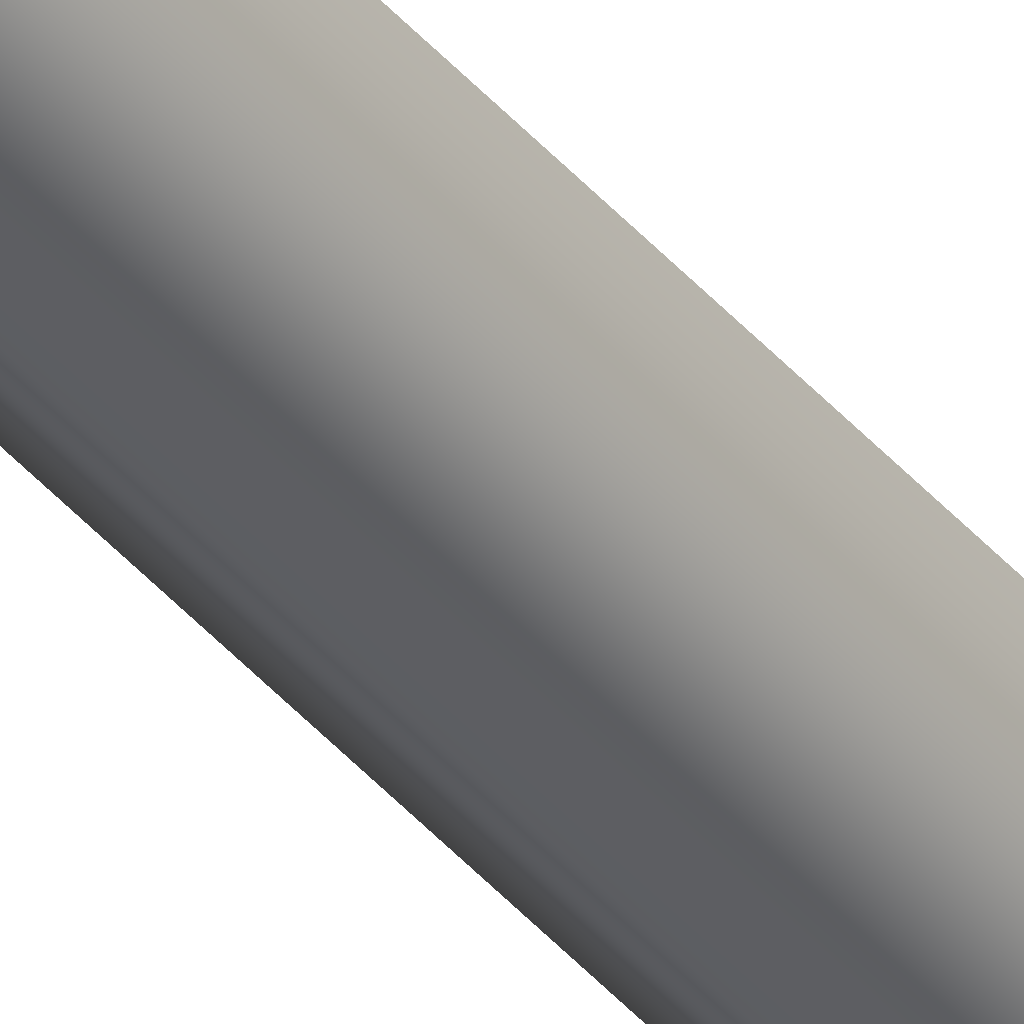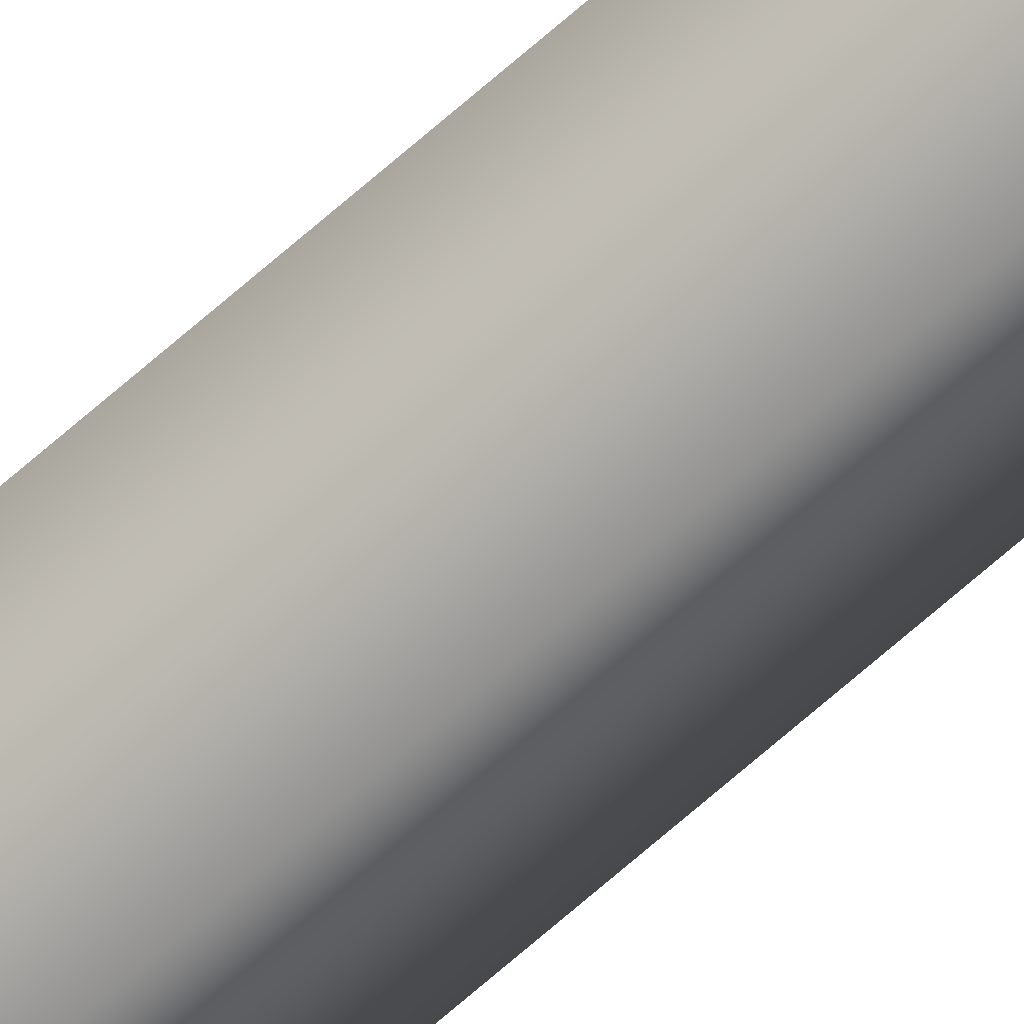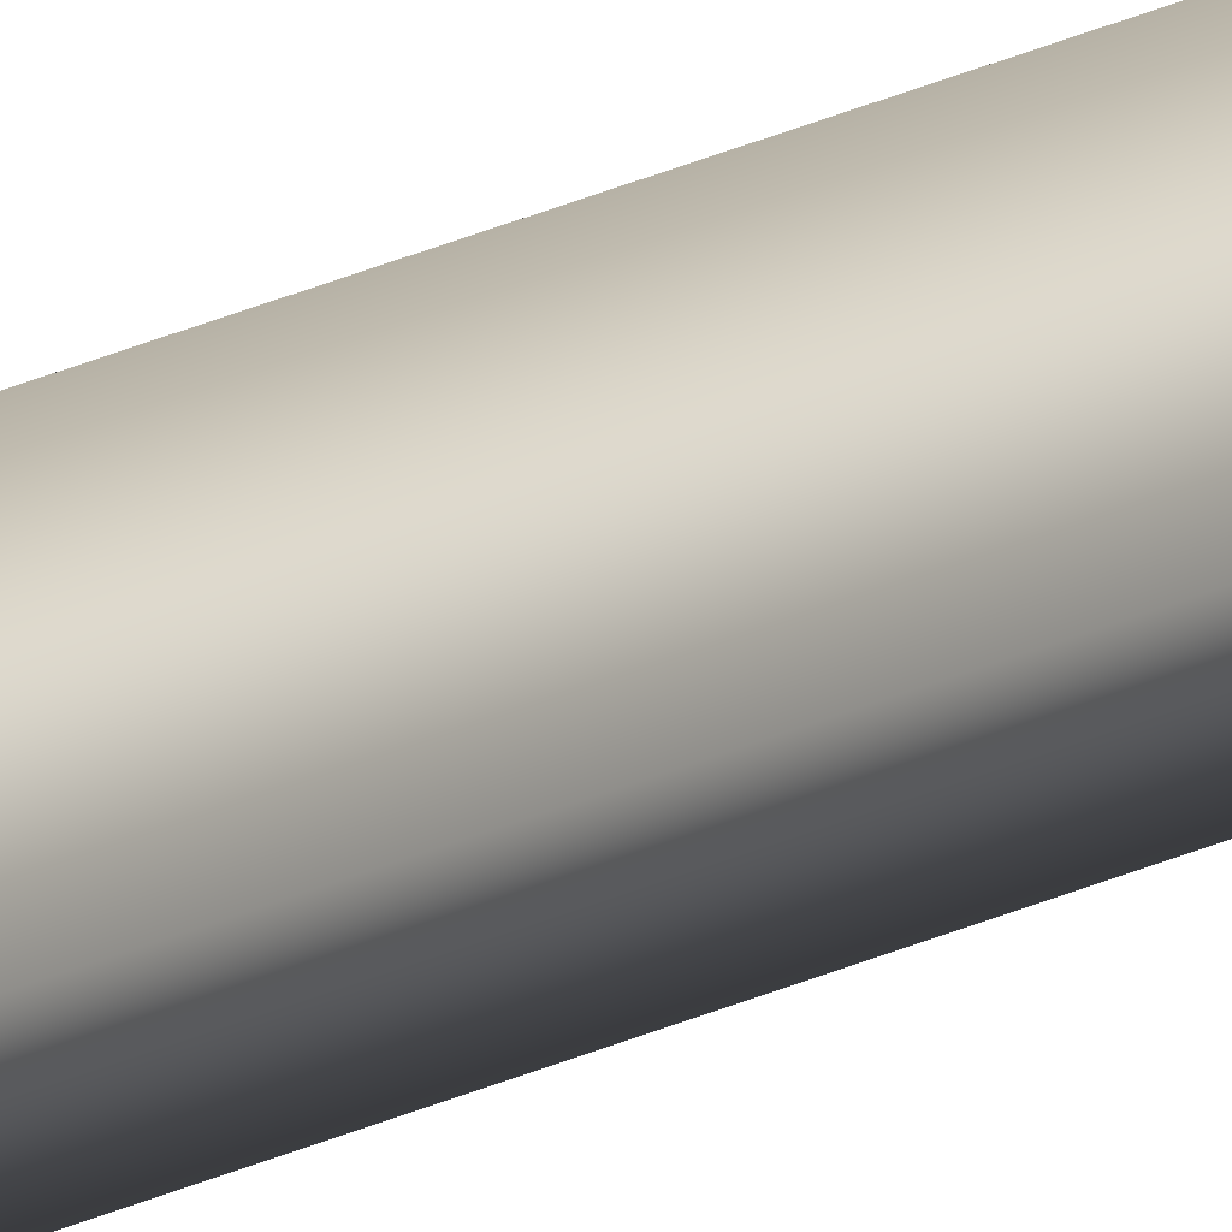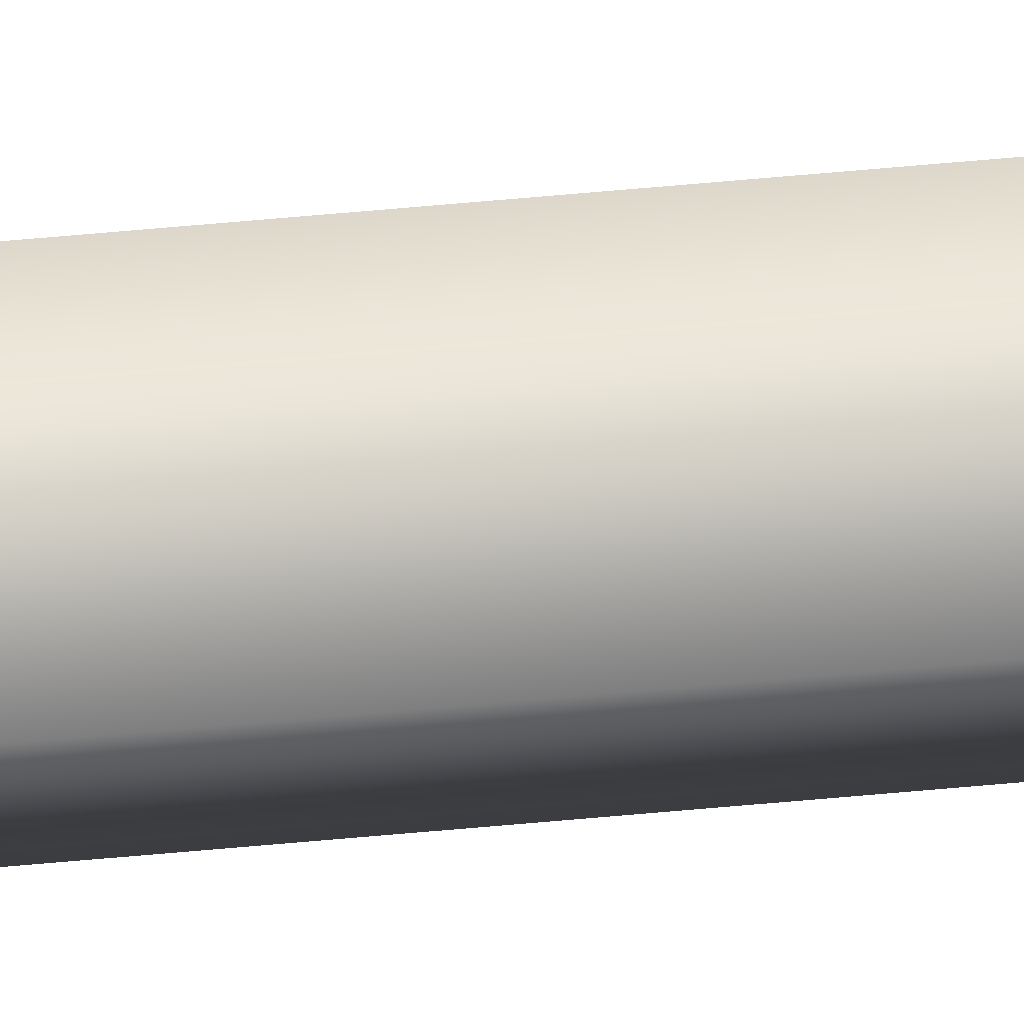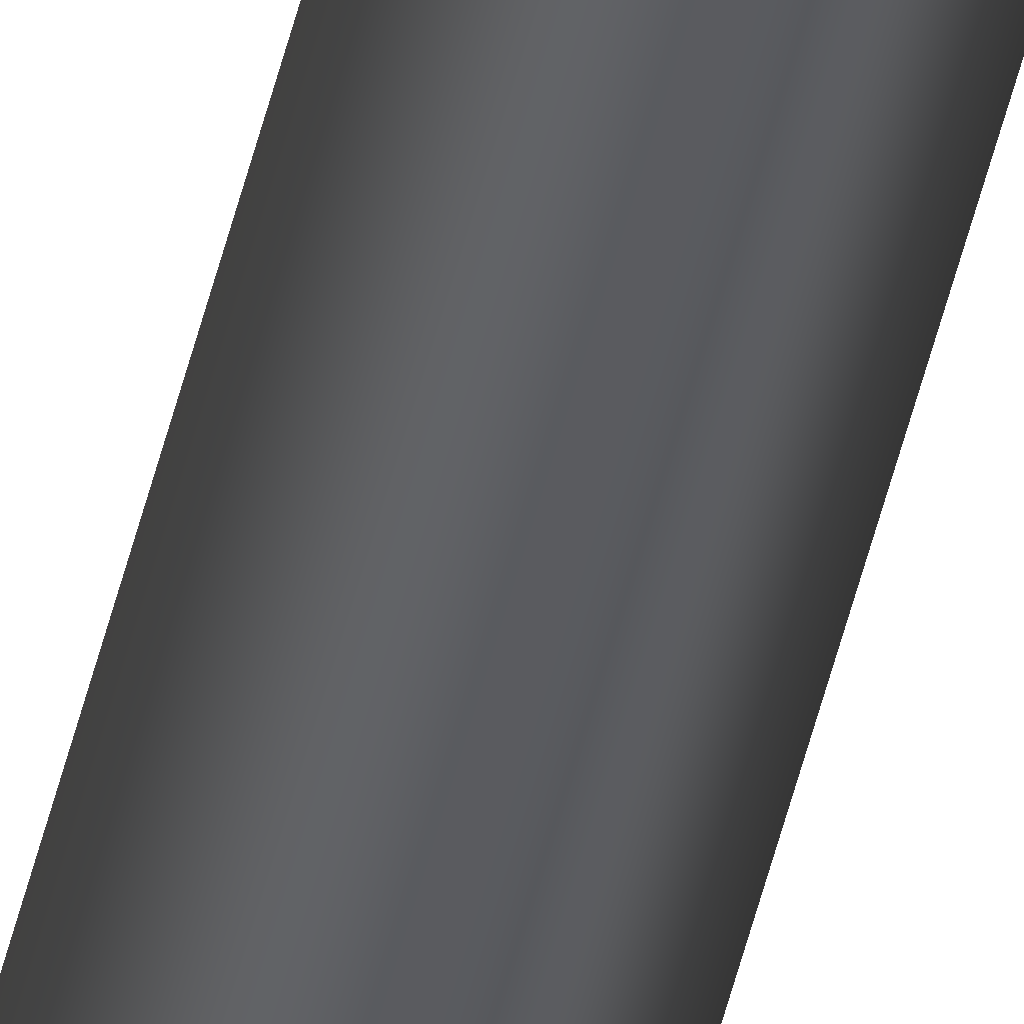
<metadata>
{"format":"obj","ext":"obj","renderer":"f3d","projection":"perspective","resolution":1024,"background":"white","views":[{"elev":-36.9,"azim":-146.2,"up":"+Z"},{"elev":-66.1,"azim":-47.9,"up":"+Z"},{"elev":12.2,"azim":32.5,"up":"+Z"},{"elev":30.8,"azim":-99.2,"up":"+Z"},{"elev":-32.6,"azim":-9.5,"up":"+Z"}]}
</metadata>
<code>
o Eridani_Antenna_3_Antenna
v 0.009375 4 2.76e-17
v 1.094e-18 4 0.009375
v -0.009375 4 2.875e-17
v -1.202e-18 4 -0.009375
v 0.009375 0 2.76e-17
v 1.094e-18 0 0.009375
v -0.009375 0 2.875e-17
v -1.202e-18 0 -0.009375
v 0 4.003 2.783e-17
v -1.202e-18 2 -0.009375
v -0.009375 2 2.875e-17
v 1.094e-18 2 0.009375
v 0.009375 2 2.76e-17
g Eridani_Antenna_3_Antenna_Eridani_Antenna_3_Antenna_auv
f 1 13 10 4
f 2 12 13 1
f 3 11 12 2
f 4 10 11 3
f 5 13 12 6
f 6 12 11 7
f 7 11 10 8
f 8 10 13 5
f 1 9 2
f 2 9 3
f 3 9 4
f 4 9 1

</code>
